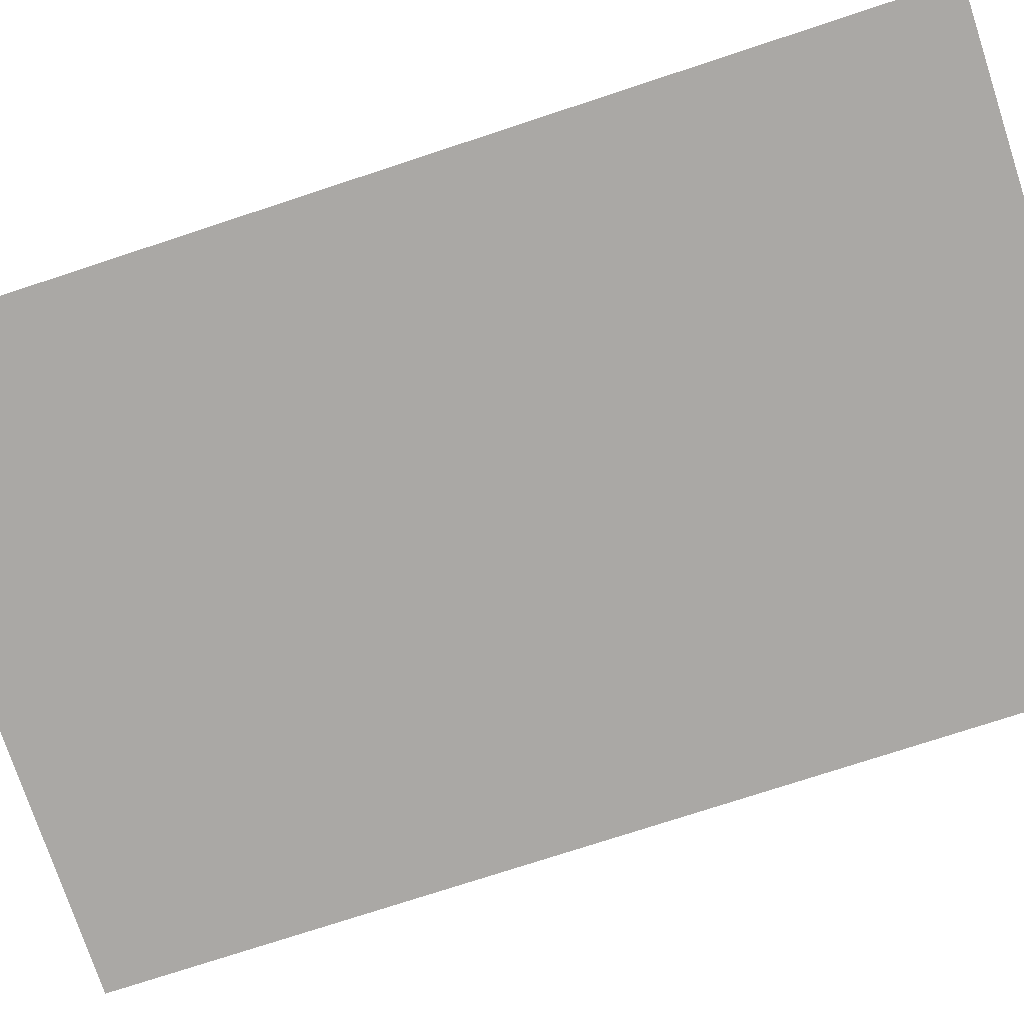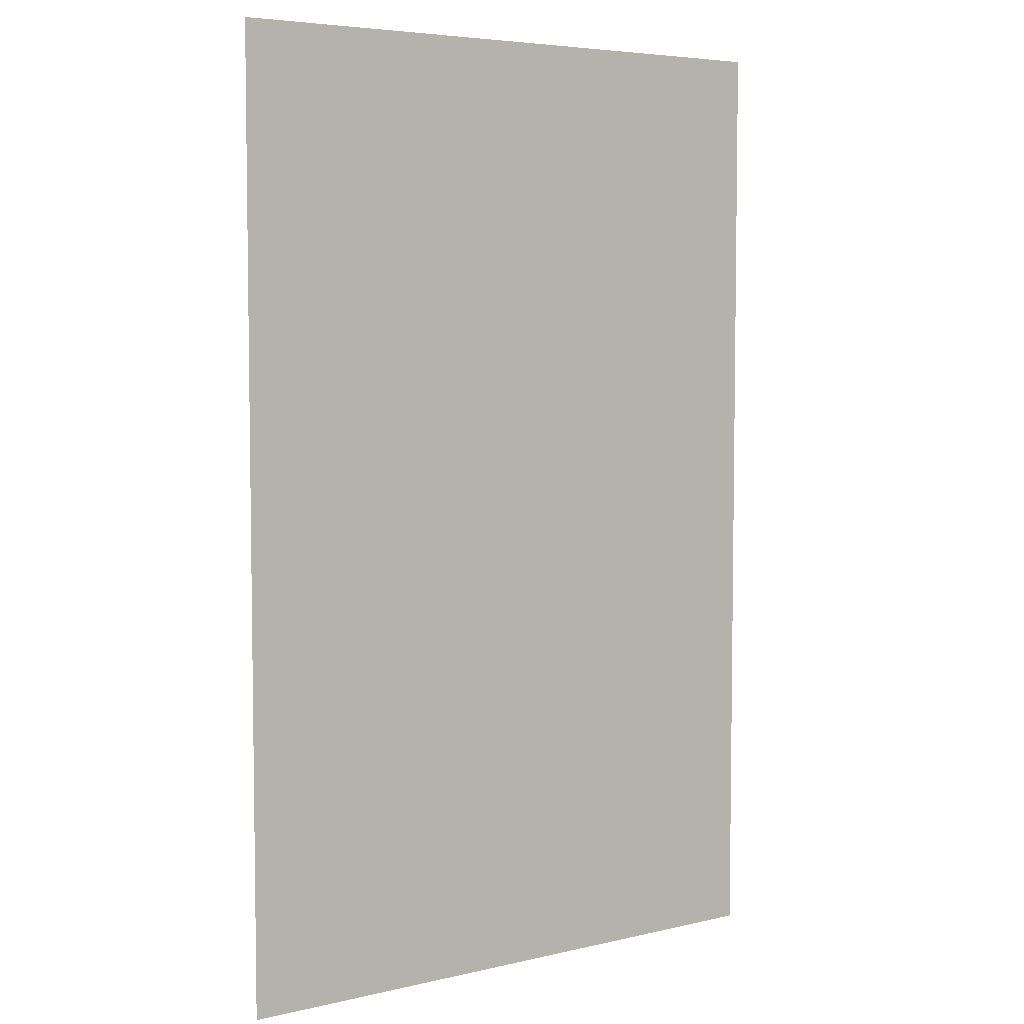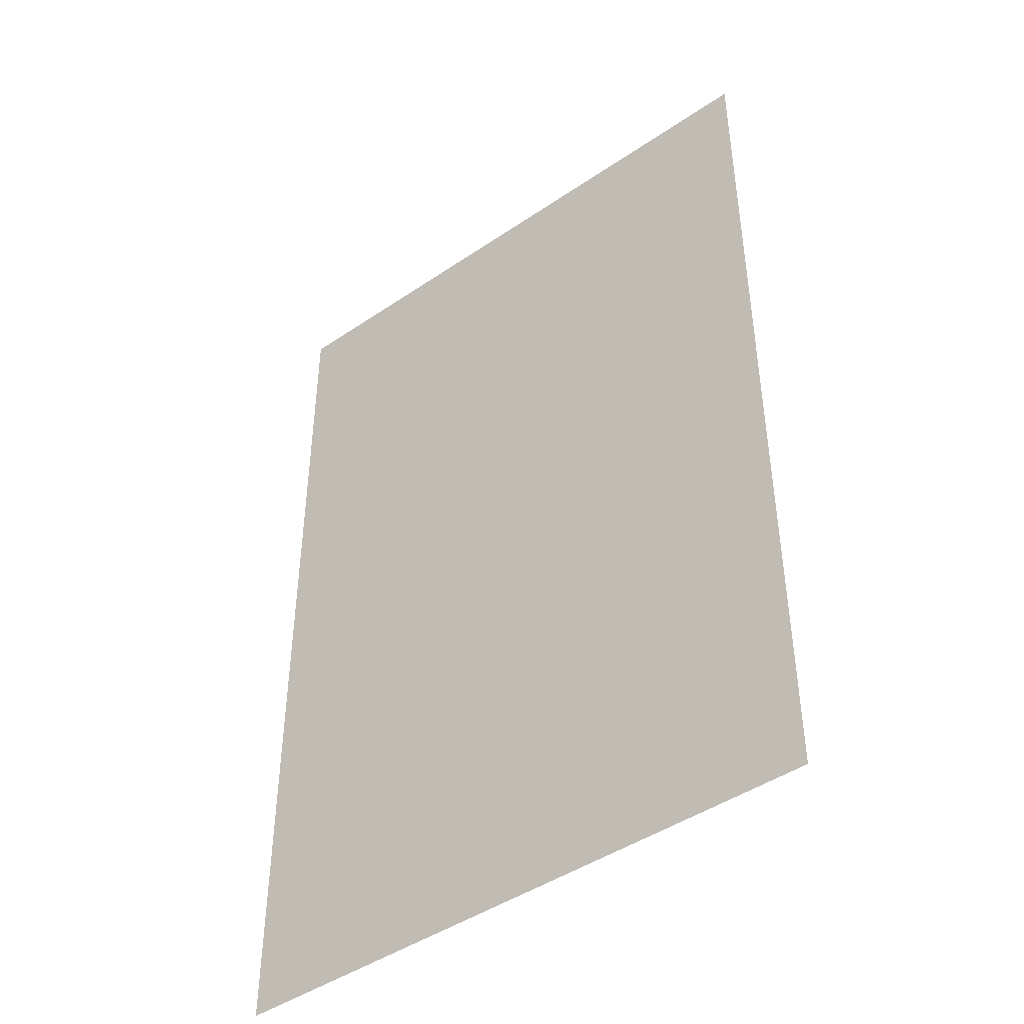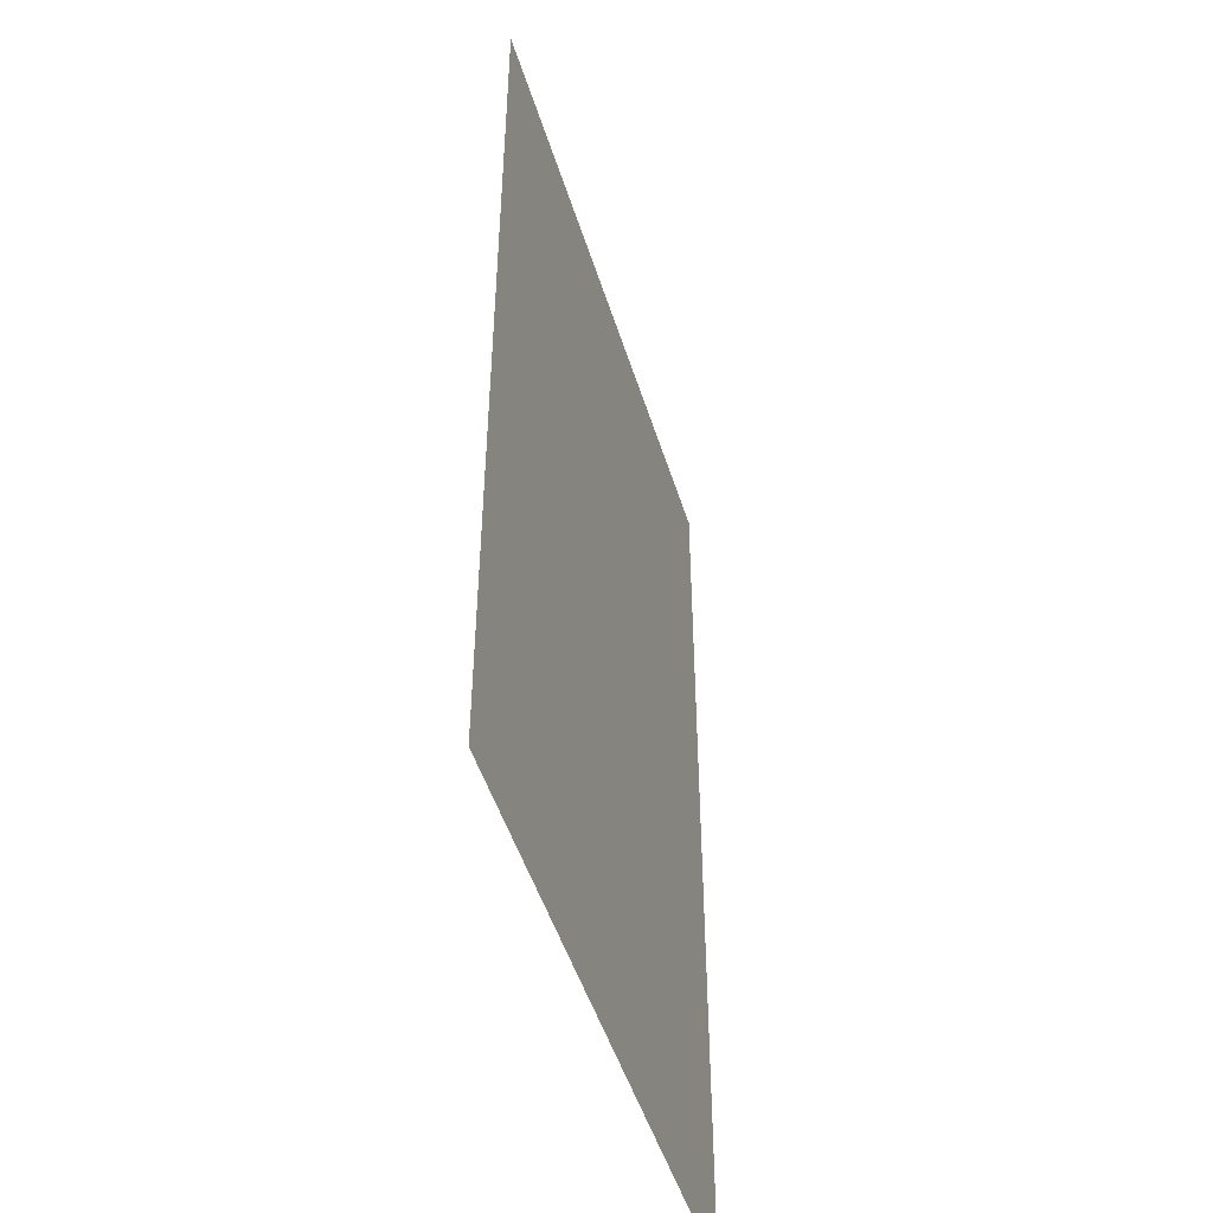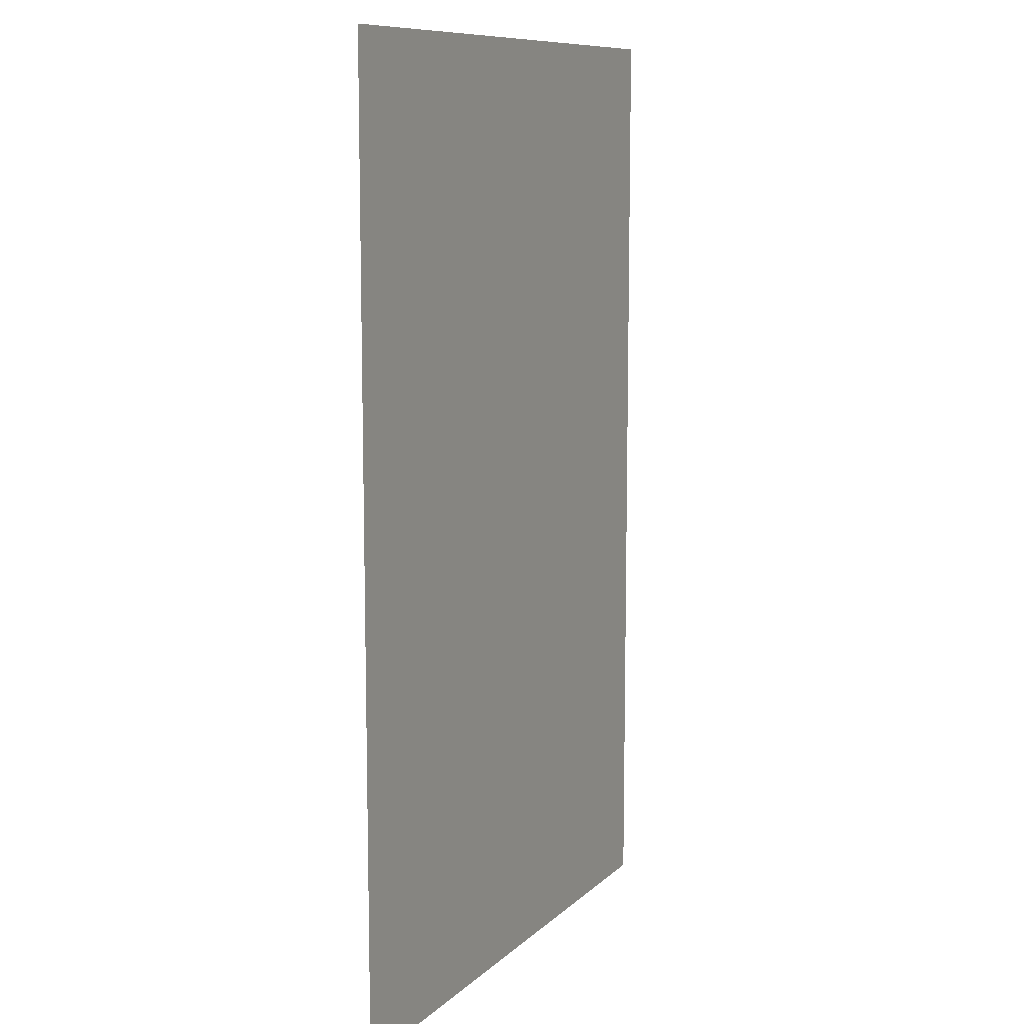
<metadata>
{"format":"obj","ext":"obj","renderer":"f3d","projection":"perspective","resolution":1024,"background":"white","views":[{"elev":-75.1,"azim":-71.8,"up":"+Z"},{"elev":5.4,"azim":144.1,"up":"+Y"},{"elev":-45.0,"azim":-141.7,"up":"+Y"},{"elev":-49.2,"azim":107.1,"up":"+Y"},{"elev":10.0,"azim":115.9,"up":"+Y"}]}
</metadata>
<code>
v 10.17 41.87 2.764
v -10.17 41.87 2.764
v -10.17 10.06 2.764
v 10.17 10.06 2.764
f 1 2 3 4

</code>
